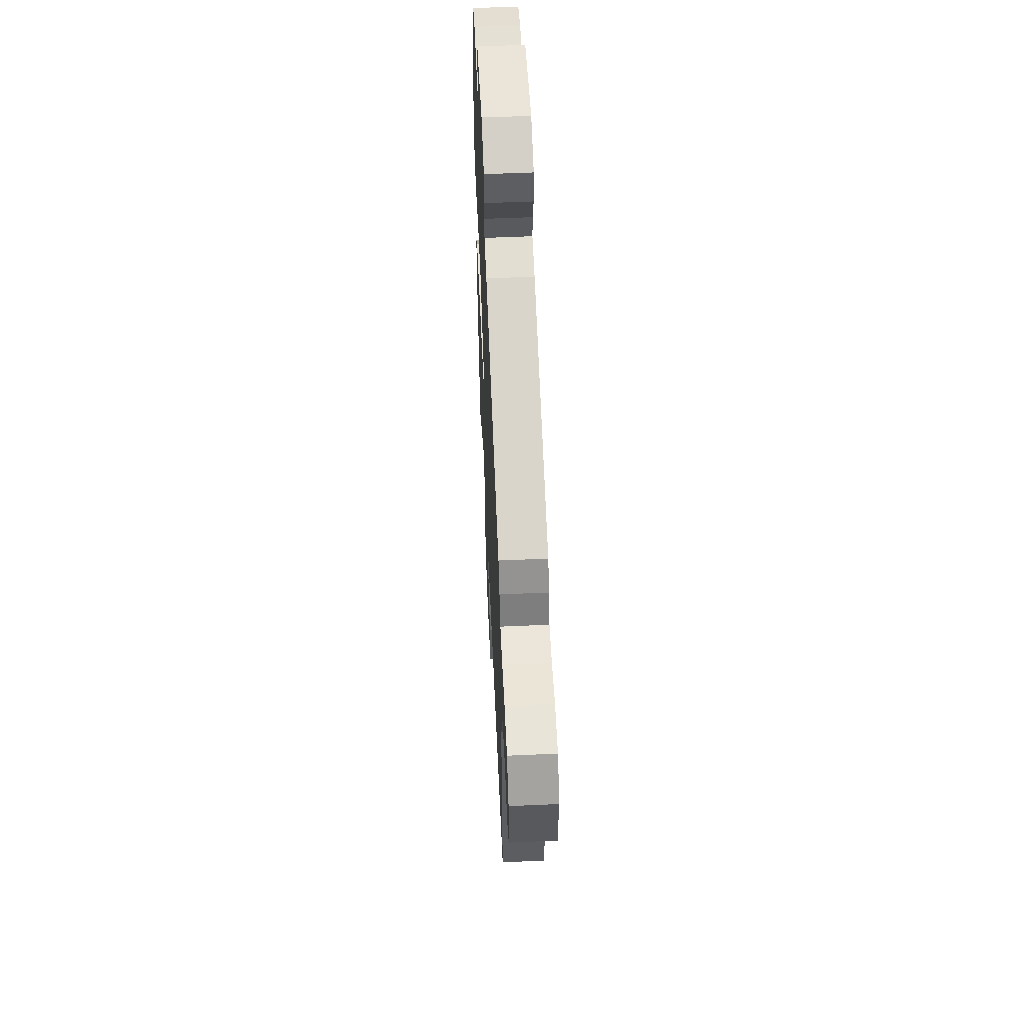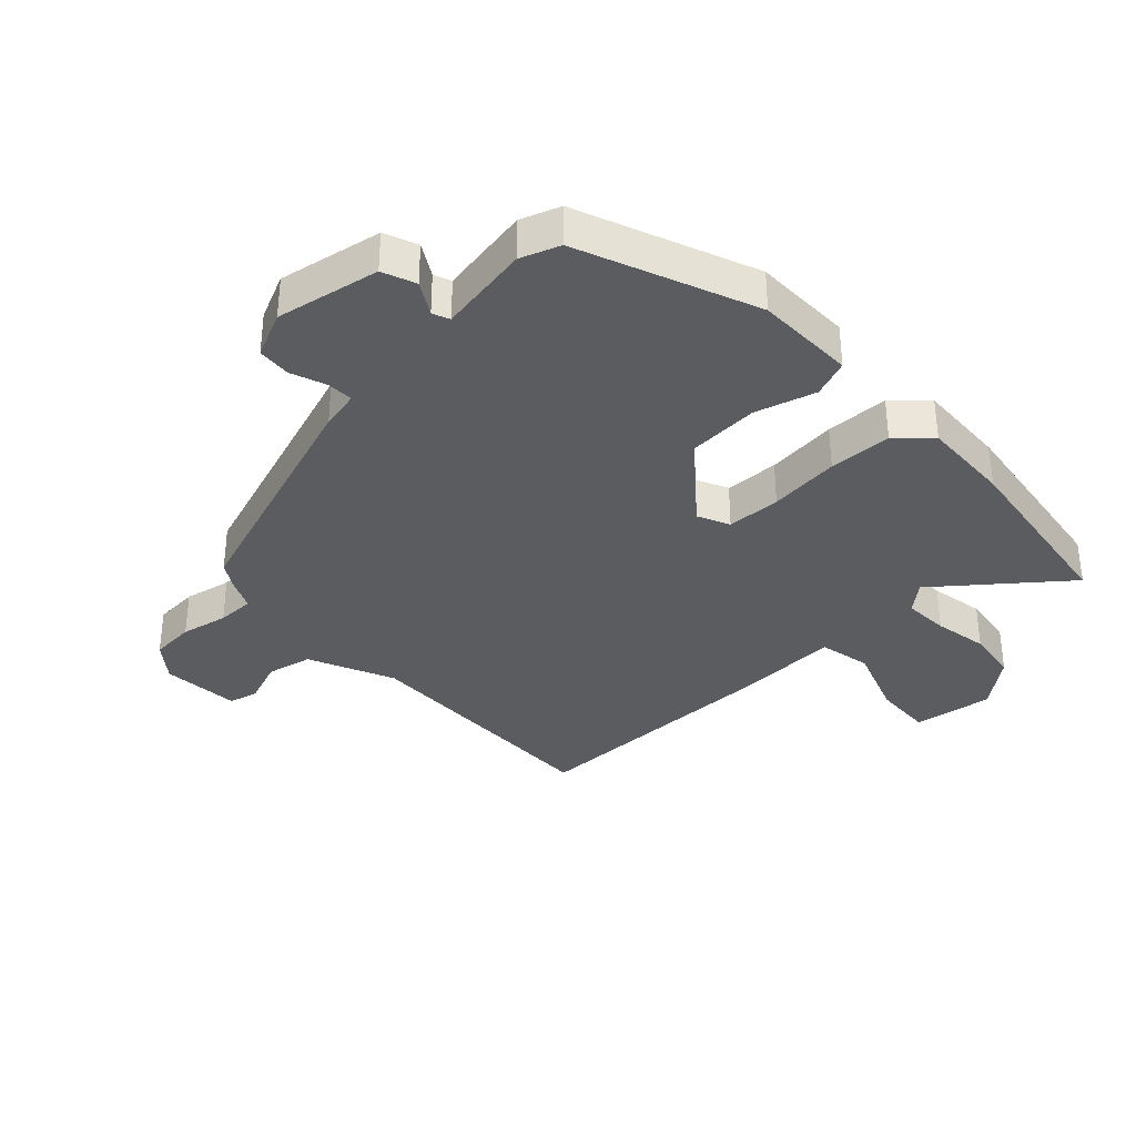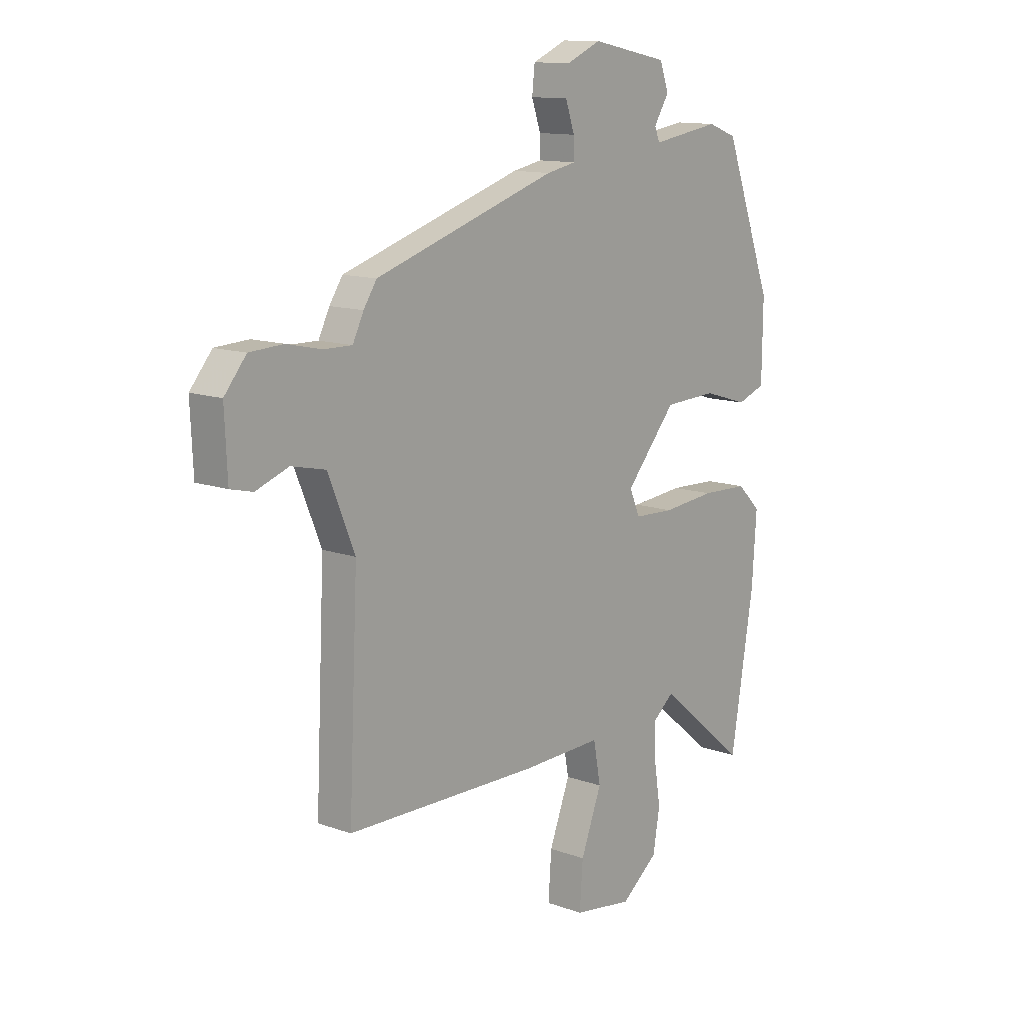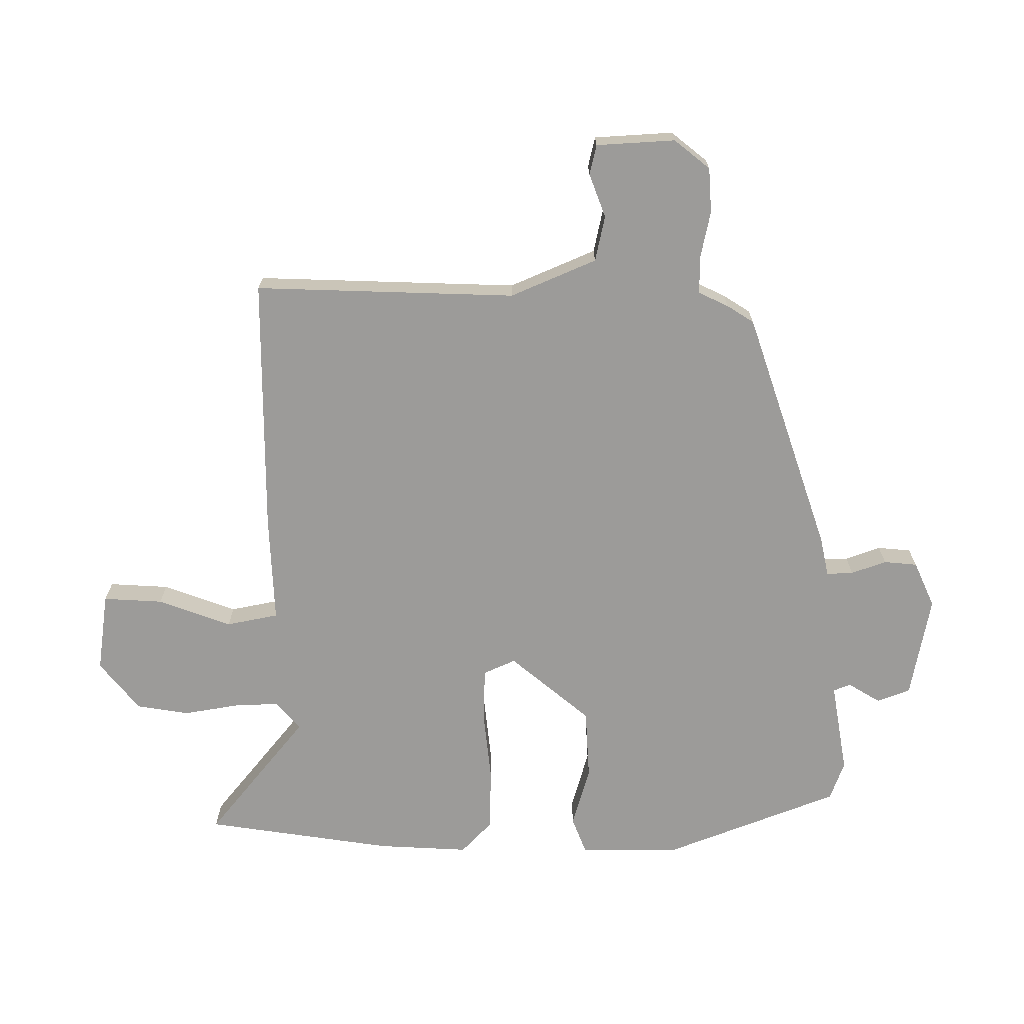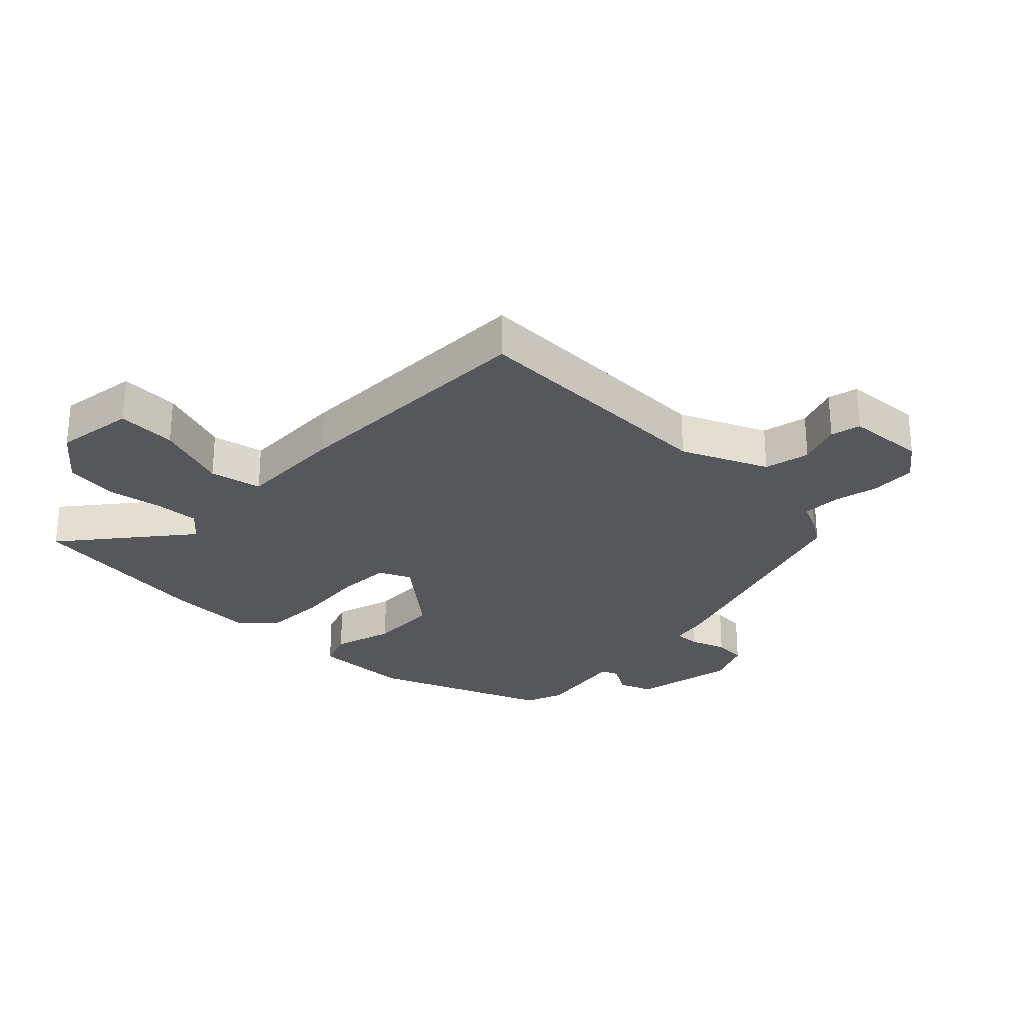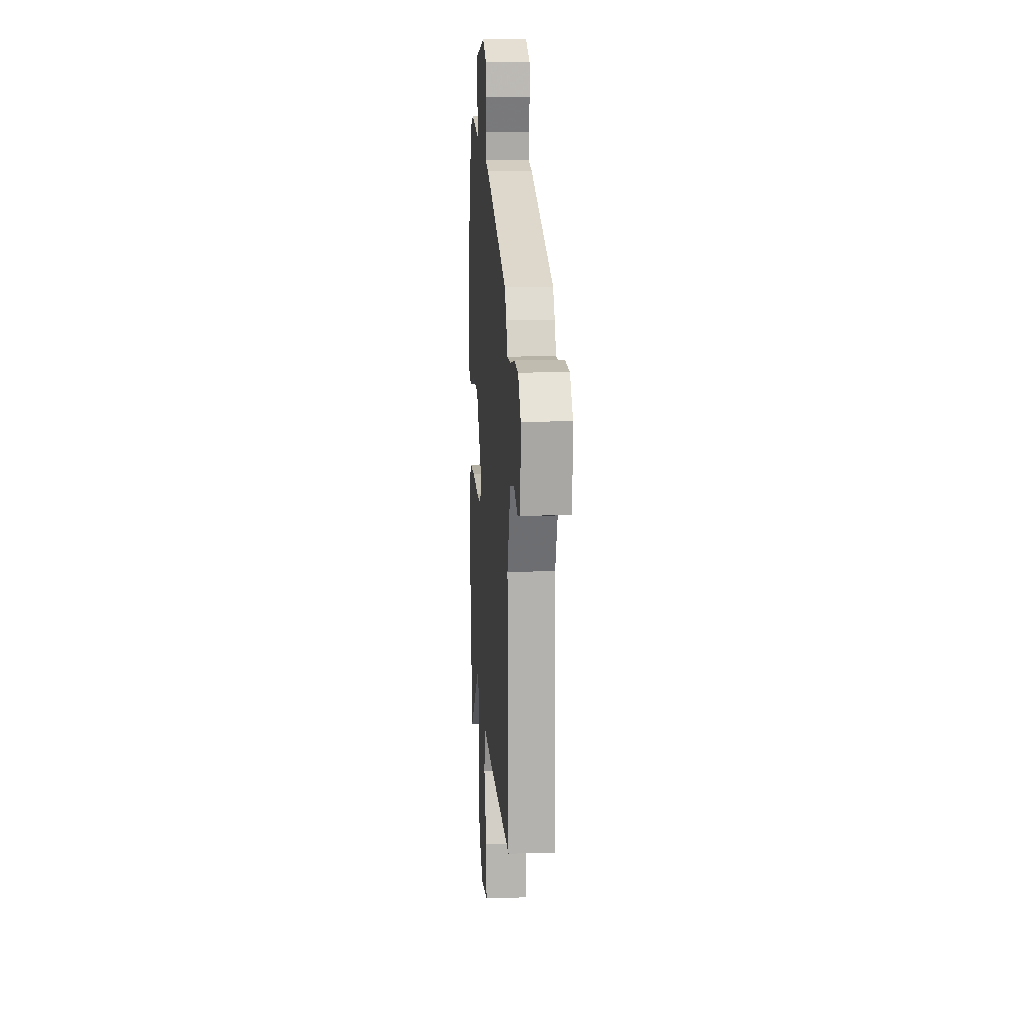
<metadata>
{"format":"obj","ext":"obj","renderer":"f3d","projection":"perspective","resolution":1024,"background":"white","views":[{"elev":56.9,"azim":-92.6,"up":"+Z"},{"elev":-34.5,"azim":44.3,"up":"+Y"},{"elev":12.6,"azim":-50.1,"up":"+Z"},{"elev":-69.8,"azim":-89.1,"up":"+Y"},{"elev":-27.0,"azim":-133.5,"up":"+Y"},{"elev":13.3,"azim":-94.0,"up":"+Z"}]}
</metadata>
<code>
v -0.545 0.07 -0.492
v -0.525 0.07 -0.061
v -0.584 0.07 0.081
v -0.659 0.07 0.098
v -0.731 0.07 0.072
v -0.78 0.07 0.084
v -0.786 0.07 0.214
v -0.738 0.07 0.272
v -0.664 0.07 0.276
v -0.587 0.07 0.259
v -0.525 0.07 0.258
v -0.501 0.07 0.307
v -0.472 0.07 0.351
v -0.071 0.07 0.481
v -0.006 0.07 0.494
v -0.007 0.07 0.538
v -0.027 0.07 0.596
v -0.021 0.07 0.651
v 0.055 0.07 0.684
v 0.225 0.07 0.65
v 0.245 0.07 0.595
v 0.212 0.07 0.542
v 0.223 0.07 0.514
v 0.375 0.07 0.538
v 0.439 0.07 0.514
v 0.547 0.07 0.224
v 0.545 0.07 0.06
v 0.483 0.07 0.037
v 0.384 0.07 0.067
v 0.267 0.07 0.062
v 0.155 0.07 -0.068
v 0.178 0.07 -0.121
v 0.267 0.07 -0.125
v 0.384 0.07 -0.114
v 0.488 0.07 -0.118
v 0.54 0.07 -0.169
v 0.53 0.07 -0.318
v 0.479 0.07 -0.628
v 0.281 0.07 -0.463
v 0.234 0.07 -0.502
v 0.236 0.07 -0.577
v 0.25 0.07 -0.667
v 0.235 0.07 -0.754
v 0.153 0.07 -0.818
v 0.022 0.07 -0.798
v 0.029 0.07 -0.7
v 0.075 0.07 -0.58
v 0.059 0.07 -0.494
v -0.119 0.07 -0.499
v -0.545 0 -0.492
v -0.525 0 -0.061
v -0.584 0 0.081
v -0.659 0 0.098
v -0.731 0 0.072
v -0.78 0 0.084
v -0.786 0 0.214
v -0.738 0 0.272
v -0.664 0 0.276
v -0.587 0 0.259
v -0.525 0 0.258
v -0.501 0 0.307
v -0.472 0 0.351
v -0.071 0 0.481
v -0.006 0 0.494
v -0.007 0 0.538
v -0.027 0 0.596
v -0.021 0 0.651
v 0.055 0 0.684
v 0.225 0 0.65
v 0.245 0 0.595
v 0.212 0 0.542
v 0.223 0 0.514
v 0.375 0 0.538
v 0.439 0 0.514
v 0.547 0 0.224
v 0.545 0 0.06
v 0.483 0 0.037
v 0.384 0 0.067
v 0.267 0 0.062
v 0.155 0 -0.068
v 0.178 0 -0.121
v 0.267 0 -0.125
v 0.384 0 -0.114
v 0.488 0 -0.118
v 0.54 0 -0.169
v 0.53 0 -0.318
v 0.479 0 -0.628
v 0.281 0 -0.463
v 0.234 0 -0.502
v 0.236 0 -0.577
v 0.25 0 -0.667
v 0.235 0 -0.754
v 0.153 0 -0.818
v 0.022 0 -0.798
v 0.029 0 -0.7
v 0.075 0 -0.58
v 0.059 0 -0.494
v -0.119 0 -0.499
f 48 49 1 2
f 44 45 46 47
f 44 47 48
f 41 42 43 44
f 40 41 44 48
f 39 40 48 2
f 37 38 39
f 33 34 35 36
f 32 33 36 37
f 26 27 28 29
f 26 29 30
f 23 24 25 26
f 23 26 30
f 22 23 30 31
f 20 21 22
f 19 20 22
f 16 17 18 19
f 15 16 19 22
f 12 13 14 15
f 11 12 15 22
f 7 8 9 10
f 7 10 11
f 4 5 6 7
f 3 4 7 11
f 32 37 39 2
f 3 11 22 31
f 2 3 31 32
f 51 50 98 97
f 96 95 94 93
f 97 96 93
f 93 92 91 90
f 97 93 90 89
f 51 97 89 88
f 88 87 86
f 85 84 83 82
f 86 85 82 81
f 78 77 76 75
f 79 78 75
f 75 74 73 72
f 79 75 72
f 80 79 72 71
f 71 70 69
f 71 69 68
f 68 67 66 65
f 71 68 65 64
f 64 63 62 61
f 71 64 61 60
f 59 58 57 56
f 60 59 56
f 56 55 54 53
f 60 56 53 52
f 51 88 86 81
f 80 71 60 52
f 81 80 52 51
f 1 50 51 2
f 2 51 52 3
f 3 52 53 4
f 4 53 54 5
f 5 54 55 6
f 6 55 56 7
f 7 56 57 8
f 8 57 58 9
f 9 58 59 10
f 10 59 60 11
f 11 60 61 12
f 12 61 62 13
f 13 62 63 14
f 14 63 64 15
f 15 64 65 16
f 16 65 66 17
f 17 66 67 18
f 18 67 68 19
f 19 68 69 20
f 20 69 70 21
f 21 70 71 22
f 22 71 72 23
f 23 72 73 24
f 24 73 74 25
f 25 74 75 26
f 26 75 76 27
f 27 76 77 28
f 28 77 78 29
f 29 78 79 30
f 30 79 80 31
f 31 80 81 32
f 32 81 82 33
f 33 82 83 34
f 34 83 84 35
f 35 84 85 36
f 36 85 86 37
f 37 86 87 38
f 38 87 88 39
f 39 88 89 40
f 40 89 90 41
f 41 90 91 42
f 42 91 92 43
f 43 92 93 44
f 44 93 94 45
f 45 94 95 46
f 46 95 96 47
f 47 96 97 48
f 48 97 98 49
f 49 98 50 1

</code>
